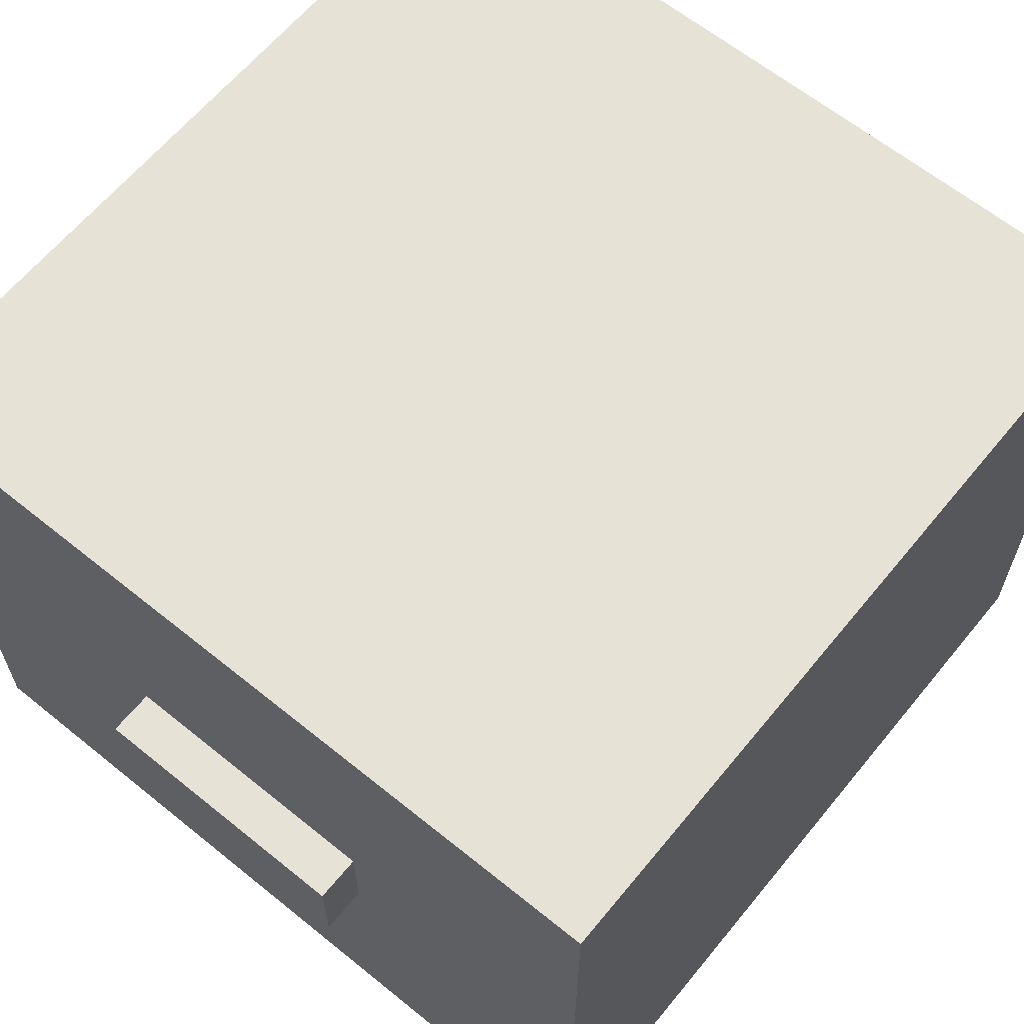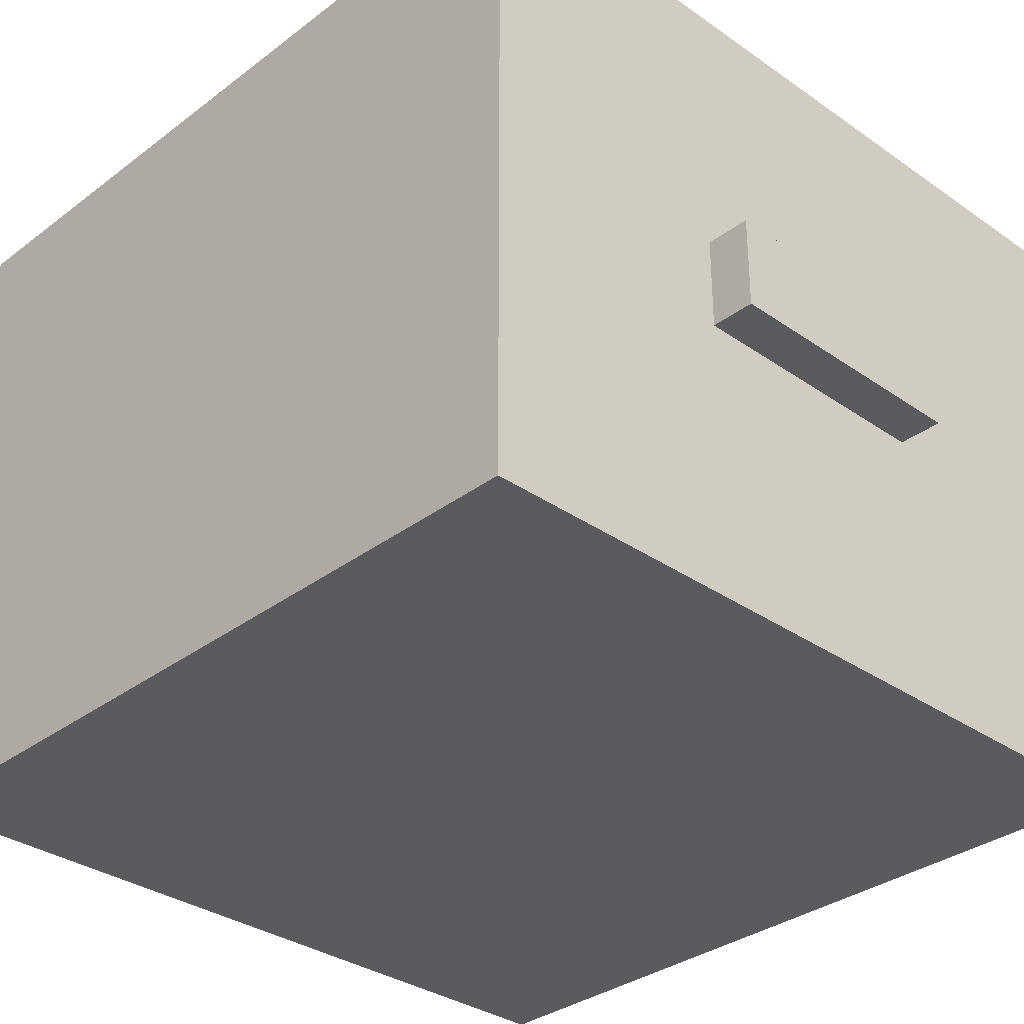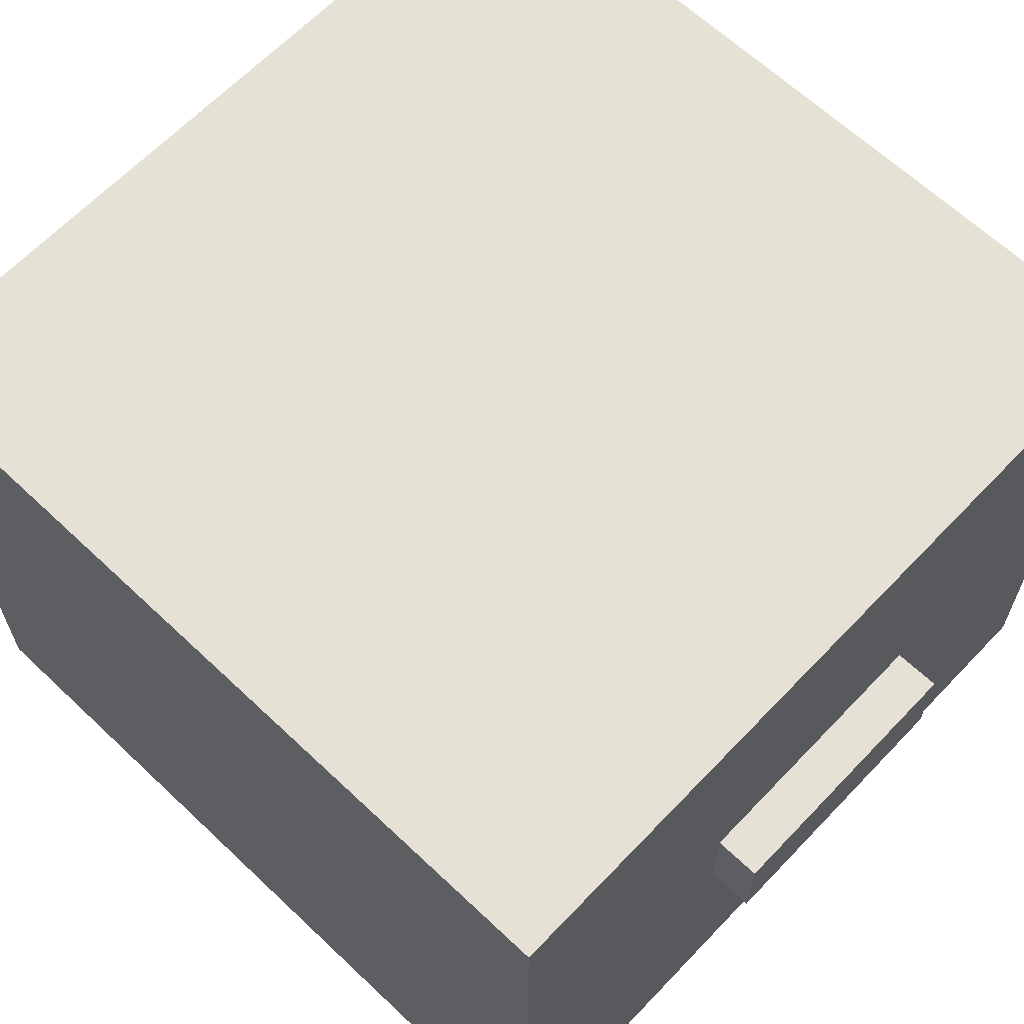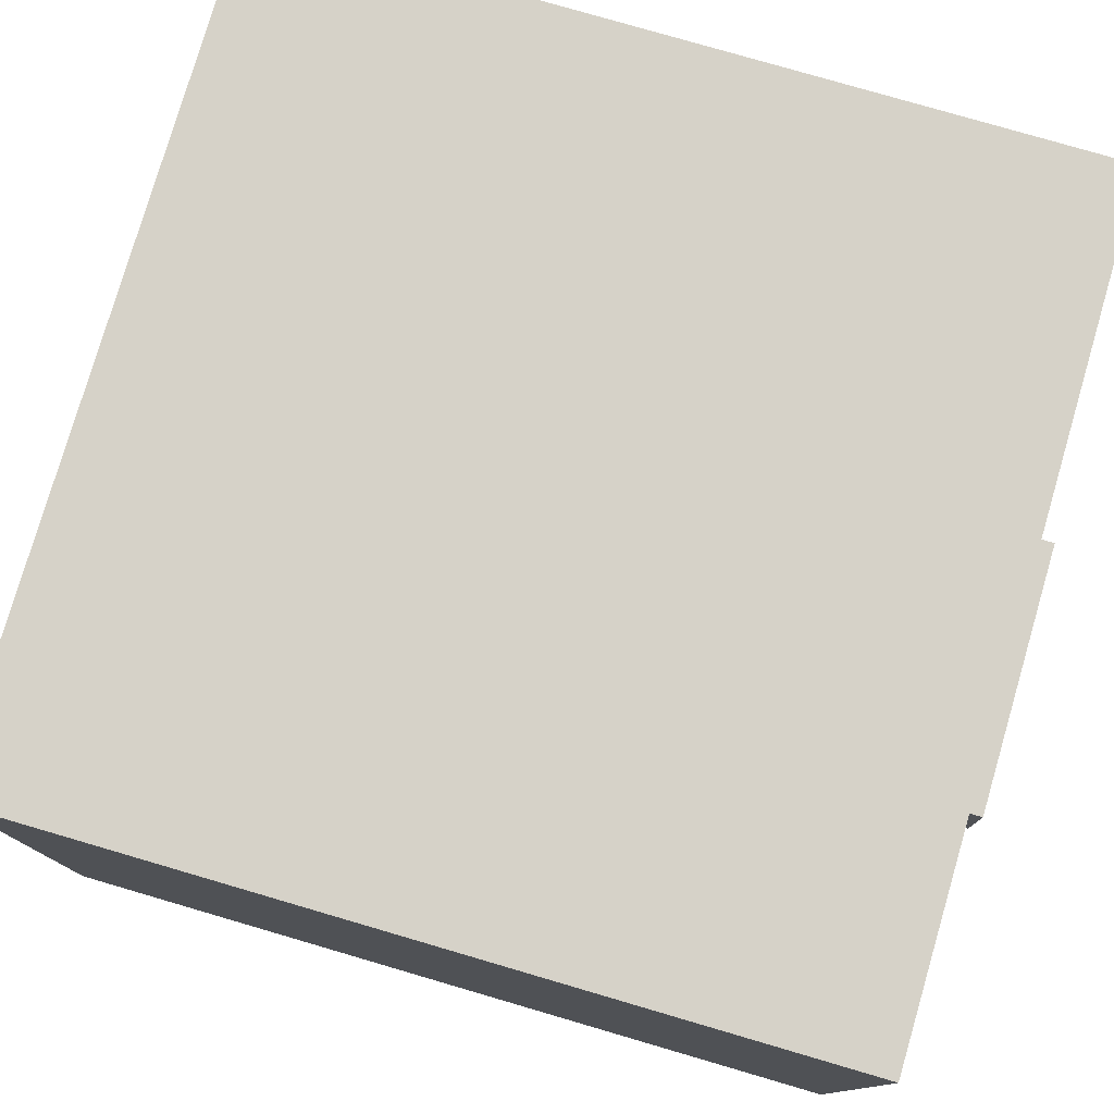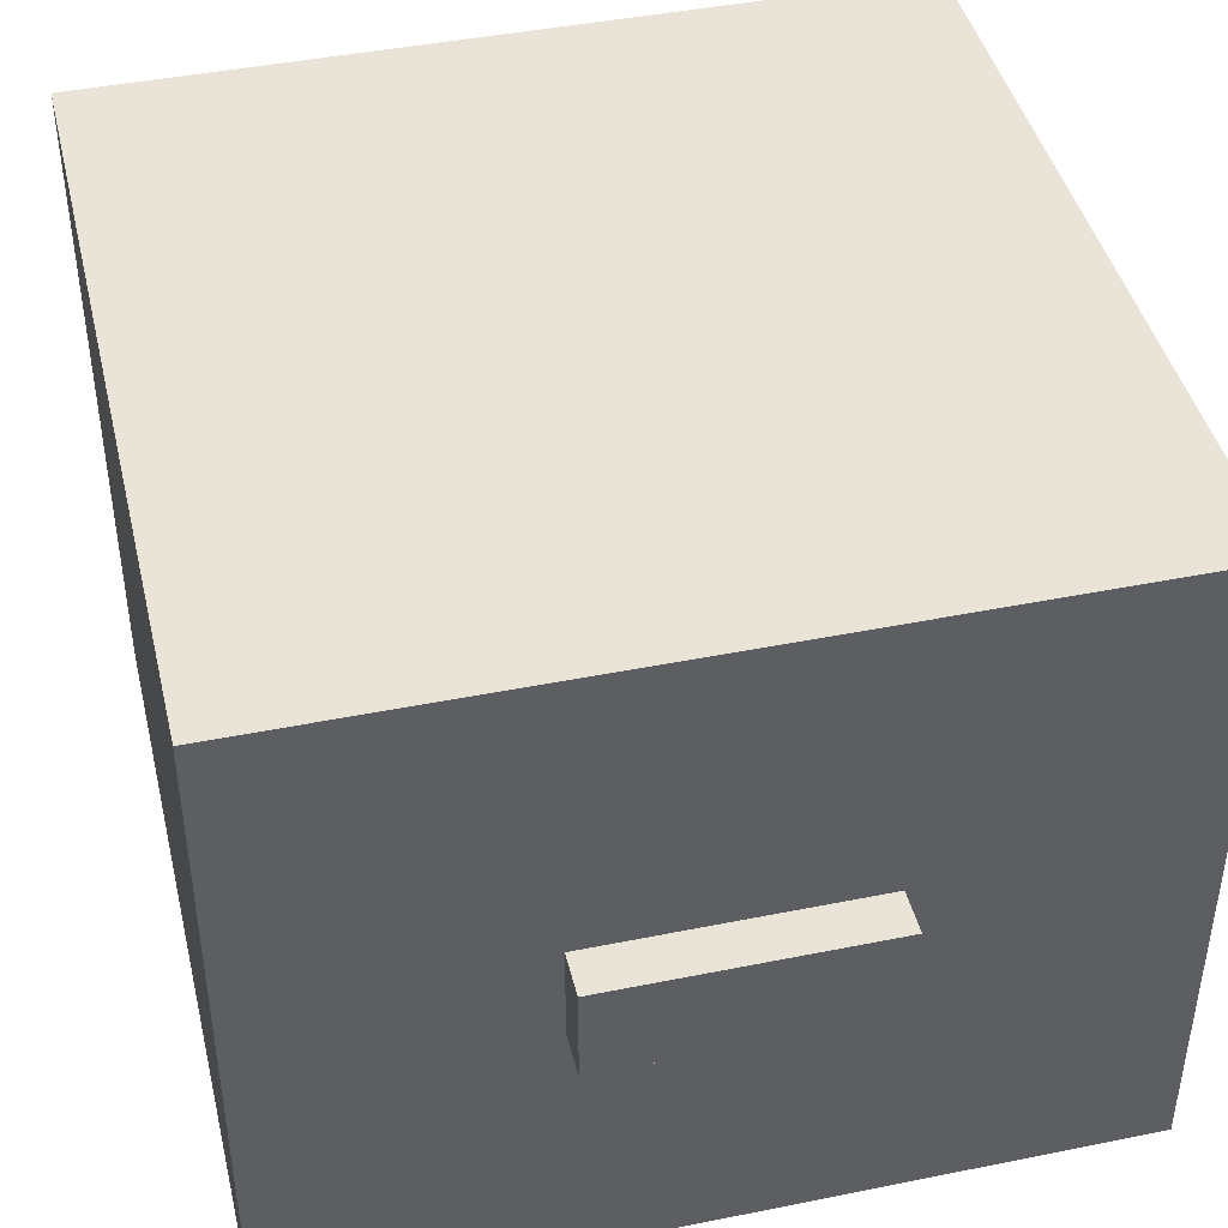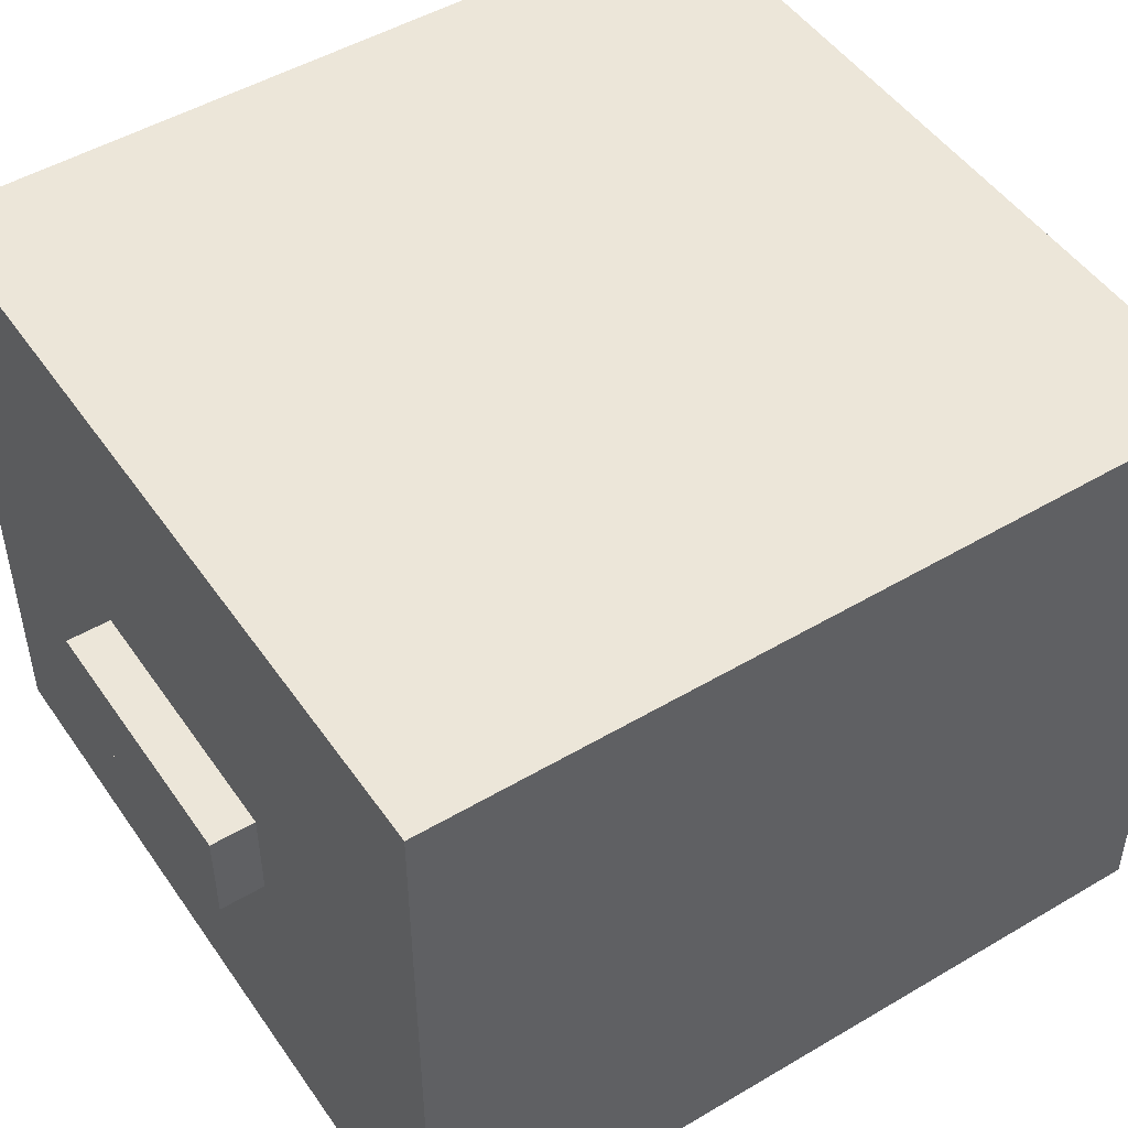
<metadata>
{"format":"obj","ext":"obj","renderer":"f3d","projection":"perspective","resolution":1024,"background":"white","views":[{"elev":63.3,"azim":39.3,"up":"+Y"},{"elev":-33.0,"azim":-43.9,"up":"+Y"},{"elev":64.3,"azim":-46.4,"up":"+Y"},{"elev":78.3,"azim":-73.7,"up":"+Y"},{"elev":43.4,"azim":166.6,"up":"+Y"},{"elev":49.0,"azim":-123.3,"up":"+Y"}]}
</metadata>
<code>
g armor_metal_light_right
v -0.07799 0.02445 0.1736
v -0.07799 0.02445 0.1566
v -0.18 0.02445 0.1566
v -0.18 0.02445 0.1736
v -0.18 0.06088 0.1566
v -0.18 0.06088 0.1736
v -0.18 0.02445 0.1736
v -0.18 0.02445 0.1566
v -0.07799 0.06088 0.1736
v -0.07799 0.06088 0.1566
v -0.07799 0.02445 0.1566
v -0.07799 0.02445 0.1736
v -0.07799 0.06088 0.1736
v -0.07799 0.02445 0.1736
v -0.18 0.02445 0.1736
v -0.18 0.06088 0.1736
v -0.07799 0.06088 0.1736
v -0.18 0.06088 0.1736
v -0.18 0.06088 0.1566
v -0.07799 0.06088 0.1566
v -0.282 -0.08484 -0.1494
v 0.02401 -0.08484 -0.1494
v 0.02401 0.1702 -0.1494
v -0.282 0.1702 -0.1494
v -0.282 0.1702 0.1566
v -0.282 0.1702 -0.1494
v 0.02401 0.1702 -0.1494
v 0.02401 0.1702 0.1566
v -0.282 -0.08484 -0.1494
v -0.282 -0.08484 0.1566
v 0.02401 -0.08484 0.1566
v 0.02401 -0.08484 -0.1494
v 0.02401 0.1702 -0.1494
v 0.02401 -0.08484 -0.1494
v 0.02401 -0.08484 0.1566
v 0.02401 0.1702 0.1566
v -0.282 0.1702 0.1566
v -0.282 -0.08484 0.1566
v -0.282 -0.08484 -0.1494
v -0.282 0.1702 -0.1494
v 0.02401 -0.08484 0.1566
v -0.282 -0.08484 0.1566
v -0.282 0.1702 0.1566
v 0.02401 0.1702 0.1566
v -0.07799 0.02445 -0.1494
v -0.07799 0.02445 -0.1664
v -0.18 0.02445 -0.1664
v -0.18 0.02445 -0.1494
v -0.18 0.06088 -0.1494
v -0.18 0.02445 -0.1494
v -0.18 0.02445 -0.1664
v -0.18 0.06088 -0.1664
v -0.07799 0.06088 -0.1664
v -0.07799 0.02445 -0.1664
v -0.07799 0.02445 -0.1494
v -0.07799 0.06088 -0.1494
v -0.07799 0.06088 -0.1664
v -0.18 0.06088 -0.1664
v -0.18 0.02445 -0.1664
v -0.07799 0.02445 -0.1664
v -0.07799 0.06088 -0.1494
v -0.18 0.06088 -0.1494
v -0.18 0.06088 -0.1664
v -0.07799 0.06088 -0.1664
f -62 -63 -64
f -61 -62 -64
f -58 -59 -60
f -57 -58 -60
f -54 -55 -56
f -53 -54 -56
f -50 -51 -52
f -49 -50 -52
f -46 -47 -48
f -45 -46 -48
f -42 -43 -44
f -41 -42 -44
f -38 -39 -40
f -37 -38 -40
f -34 -35 -36
f -33 -34 -36
f -30 -31 -32
f -29 -30 -32
f -26 -27 -28
f -25 -26 -28
f -22 -23 -24
f -21 -22 -24
f -18 -19 -20
f -17 -18 -20
f -14 -15 -16
f -13 -14 -16
f -10 -11 -12
f -9 -10 -12
f -6 -7 -8
f -5 -6 -8
f -2 -3 -4
f -1 -2 -4

</code>
